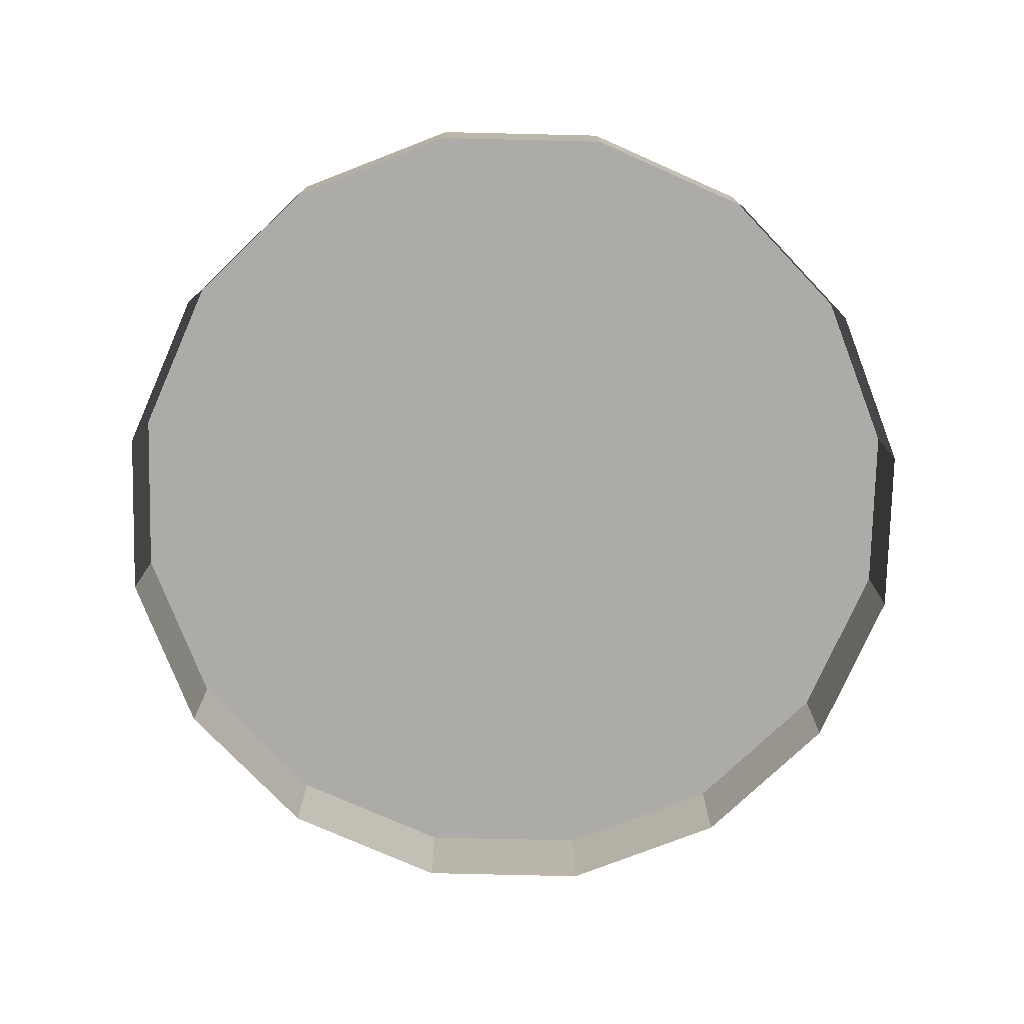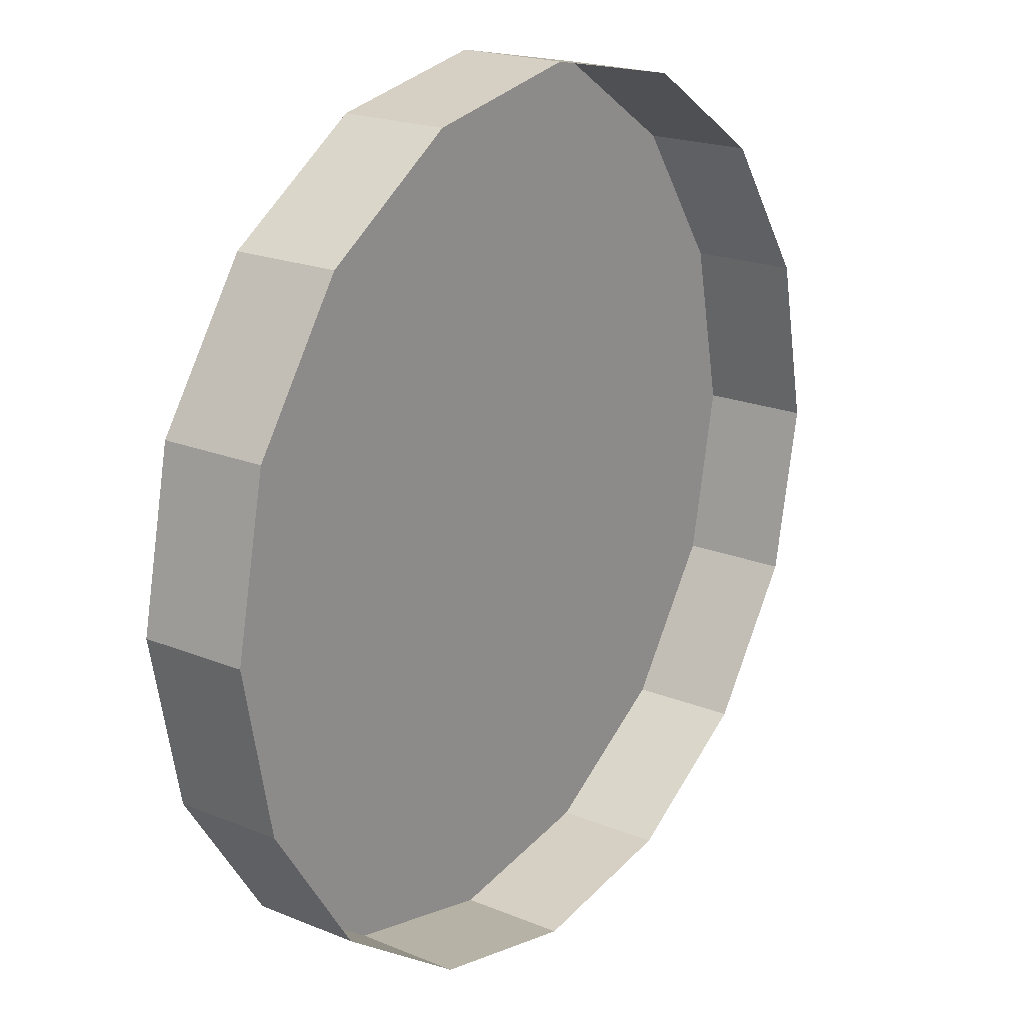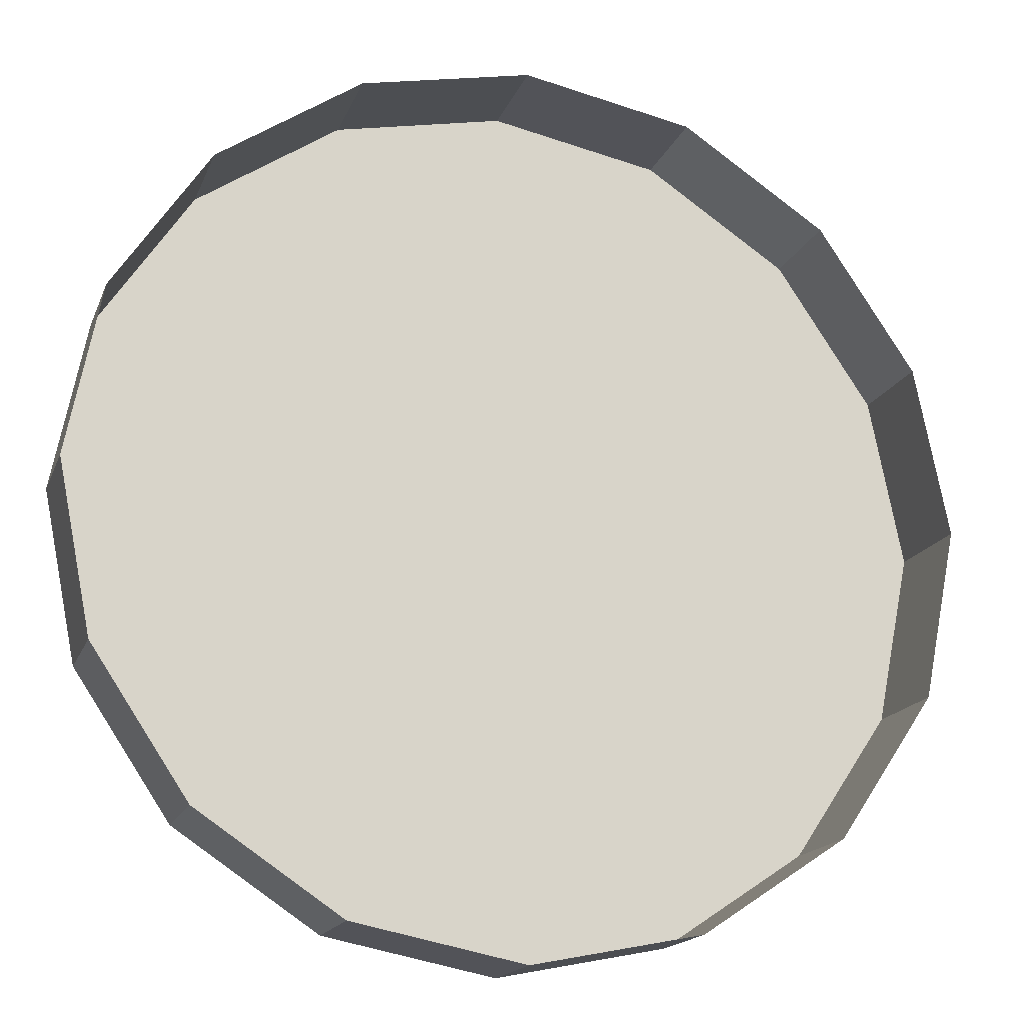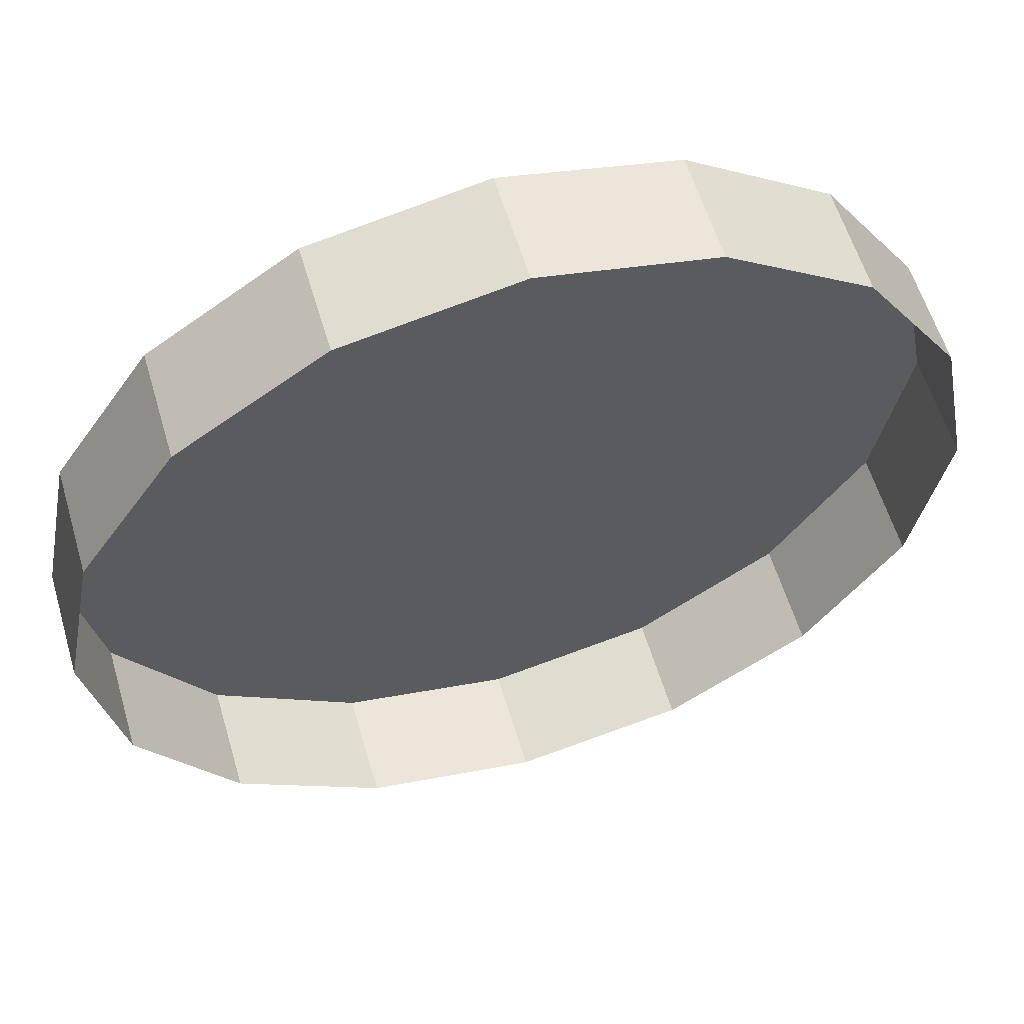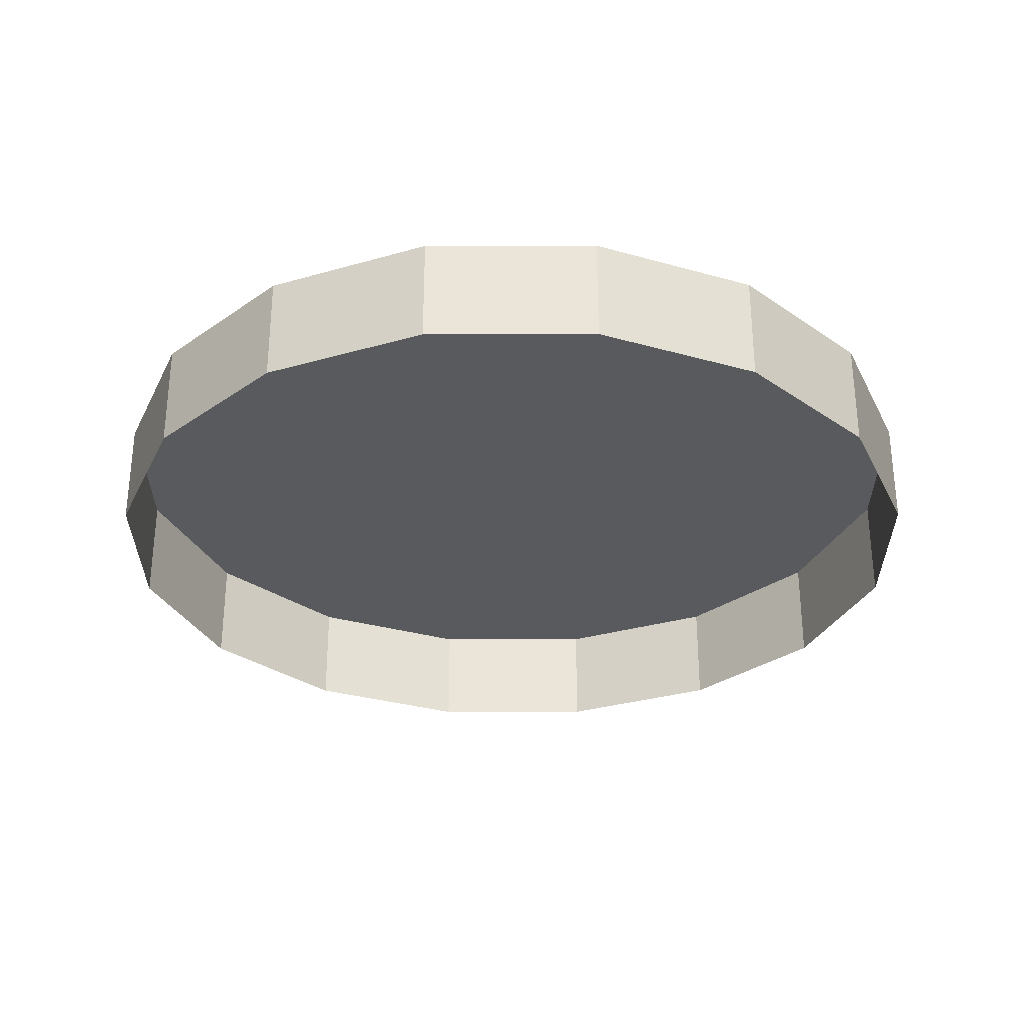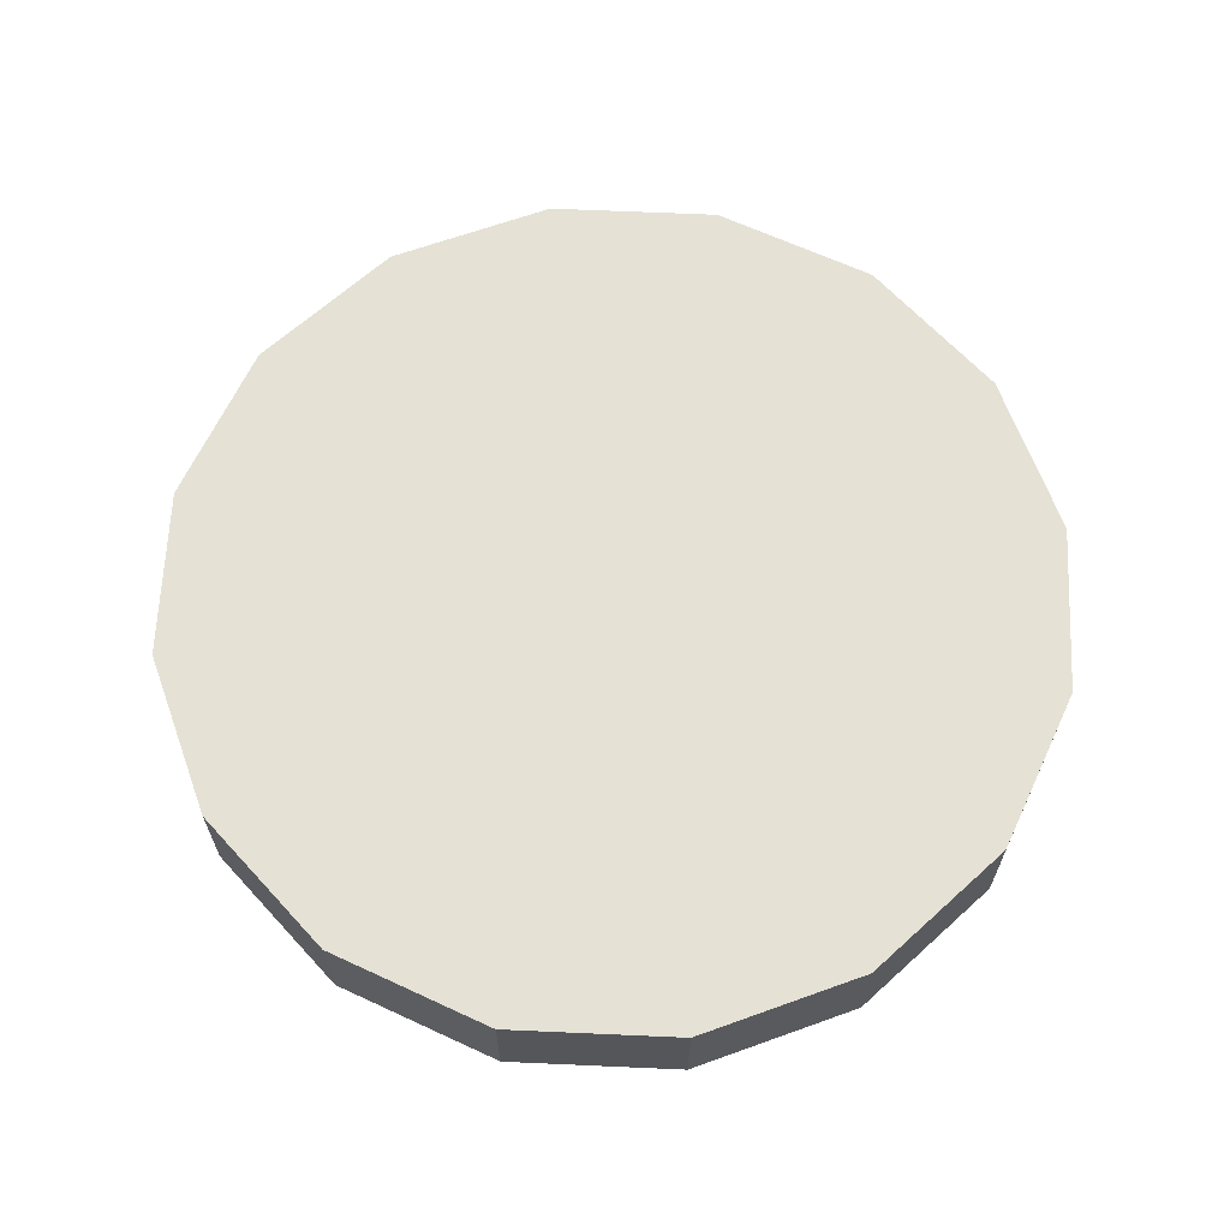
<metadata>
{"format":"obj","ext":"obj","renderer":"f3d","projection":"perspective","resolution":1024,"background":"white","views":[{"elev":-76.2,"azim":-147.6,"up":"+Z"},{"elev":19.8,"azim":127.3,"up":"+Y"},{"elev":-16.9,"azim":163.3,"up":"+Y"},{"elev":58.1,"azim":163.6,"up":"+Y"},{"elev":-30.6,"azim":56.4,"up":"+Z"},{"elev":64.9,"azim":103.8,"up":"+Z"}]}
</metadata>
<code>
o LM_GI_gi08_UnderPF
v 307 480.9 -32.37
v 297.9 482.7 -32.37
v 307 480.9 -26.57
v 297.9 482.7 -32.37
v 288.9 480.9 -32.37
v 297.9 482.7 -26.57
v 297.9 482.7 -32.37
v 297.9 482.7 -26.57
v 307 480.9 -26.57
v 288.9 480.9 -32.37
v 288.9 480.9 -26.57
v 297.9 482.7 -26.57
v 314.6 475.8 -32.37
v 307 480.9 -32.37
v 314.6 475.8 -26.57
v 288.9 480.9 -32.37
v 281.3 475.8 -32.37
v 288.9 480.9 -26.57
v 307 480.9 -32.37
v 307 480.9 -26.57
v 314.6 475.8 -26.57
v 281.3 475.8 -32.37
v 281.3 475.8 -26.57
v 288.9 480.9 -26.57
v 314.6 475.8 -32.37
v 314.6 475.8 -26.57
v 319.7 468.1 -26.57
v 319.7 468.1 -32.37
v 314.6 475.8 -32.37
v 319.7 468.1 -26.57
v 281.3 475.8 -32.37
v 276.2 468.1 -32.37
v 281.3 475.8 -26.57
v 321.5 459.1 -26.57
v 307 480.9 -26.57
v 297.9 482.7 -26.57
v 274.4 459.1 -26.57
v 297.9 482.7 -26.57
v 288.9 480.9 -26.57
v 321.5 459.1 -26.57
v 314.6 475.8 -26.57
v 307 480.9 -26.57
v 276.2 468.1 -32.37
v 276.2 468.1 -26.57
v 281.3 475.8 -26.57
v 281.3 475.8 -26.57
v 319.7 468.1 -26.57
v 314.6 475.8 -26.57
v 319.7 468.1 -32.37
v 319.7 468.1 -26.57
v 321.5 459.1 -26.57
v 321.5 459.1 -32.37
v 319.7 468.1 -32.37
v 321.5 459.1 -26.57
v 276.2 468.1 -32.37
v 274.4 459.1 -32.37
v 276.2 468.1 -26.57
v 281.3 475.8 -26.57
v 276.2 468.1 -26.57
v 274.4 459.1 -26.57
v 274.4 459.1 -32.37
v 274.4 459.1 -26.57
v 276.2 468.1 -26.57
v 321.5 459.1 -32.37
v 321.5 459.1 -26.57
v 319.7 450.1 -26.57
v 297.9 435.5 -26.57
v 321.5 459.1 -26.57
v 297.9 482.7 -26.57
v 319.7 450.1 -32.37
v 321.5 459.1 -32.37
v 319.7 450.1 -26.57
v 274.4 459.1 -32.37
v 276.2 450.1 -32.37
v 274.4 459.1 -26.57
v 297.9 482.7 -26.57
v 274.4 459.1 -26.57
v 297.9 435.5 -26.57
v 276.2 450.1 -32.37
v 276.2 450.1 -26.57
v 274.4 459.1 -26.57
v 314.6 442.4 -26.57
v 319.7 450.1 -26.57
v 321.5 459.1 -26.57
v 319.7 450.1 -32.37
v 319.7 450.1 -26.57
v 314.6 442.4 -26.57
v 314.6 442.4 -32.37
v 319.7 450.1 -32.37
v 314.6 442.4 -26.57
v 276.2 450.1 -32.37
v 281.3 442.4 -32.37
v 276.2 450.1 -26.57
v 274.4 459.1 -26.57
v 276.2 450.1 -26.57
v 281.3 442.4 -26.57
v 307 437.3 -26.57
v 314.6 442.4 -26.57
v 281.3 442.4 -32.37
v 281.3 442.4 -26.57
v 276.2 450.1 -26.57
v 274.4 459.1 -26.57
v 281.3 442.4 -26.57
v 288.9 437.3 -26.57
v 297.9 435.5 -26.57
v 307 437.3 -32.37
v 314.6 442.4 -32.37
v 307 437.3 -26.57
v 281.3 442.4 -32.37
v 288.9 437.3 -32.37
v 281.3 442.4 -26.57
v 314.6 442.4 -32.37
v 314.6 442.4 -26.57
v 307 437.3 -26.57
v 288.9 437.3 -26.57
v 297.9 435.5 -32.37
v 307 437.3 -32.37
v 297.9 435.5 -26.57
v 288.9 437.3 -32.37
v 297.9 435.5 -32.37
v 288.9 437.3 -26.57
v 288.9 437.3 -32.37
v 288.9 437.3 -26.57
v 281.3 442.4 -26.57
v 307 437.3 -32.37
v 307 437.3 -26.57
v 297.9 435.5 -26.57
v 297.9 435.5 -32.37
v 297.9 435.5 -26.57
v 288.9 437.3 -26.57
f 3 2 1
f 6 5 4
f 9 8 7
f 12 11 10
f 15 14 13
f 18 17 16
f 21 20 19
f 24 23 22
f 27 26 25
f 30 29 28
f 33 32 31
f 36 35 34
f 39 38 37
f 42 41 40
f 45 44 43
f 46 39 37
f 48 47 34
f 51 50 49
f 54 53 52
f 57 56 55
f 60 59 58
f 63 62 61
f 66 65 64
f 69 68 67
f 72 71 70
f 75 74 73
f 78 77 76
f 81 80 79
f 84 83 82
f 87 86 85
f 90 89 88
f 93 92 91
f 96 95 94
f 98 97 40
f 101 100 99
f 104 103 102
f 97 105 40
f 108 107 106
f 111 110 109
f 114 113 112
f 105 115 37
f 118 117 116
f 121 120 119
f 124 123 122
f 127 126 125
f 130 129 128

</code>
